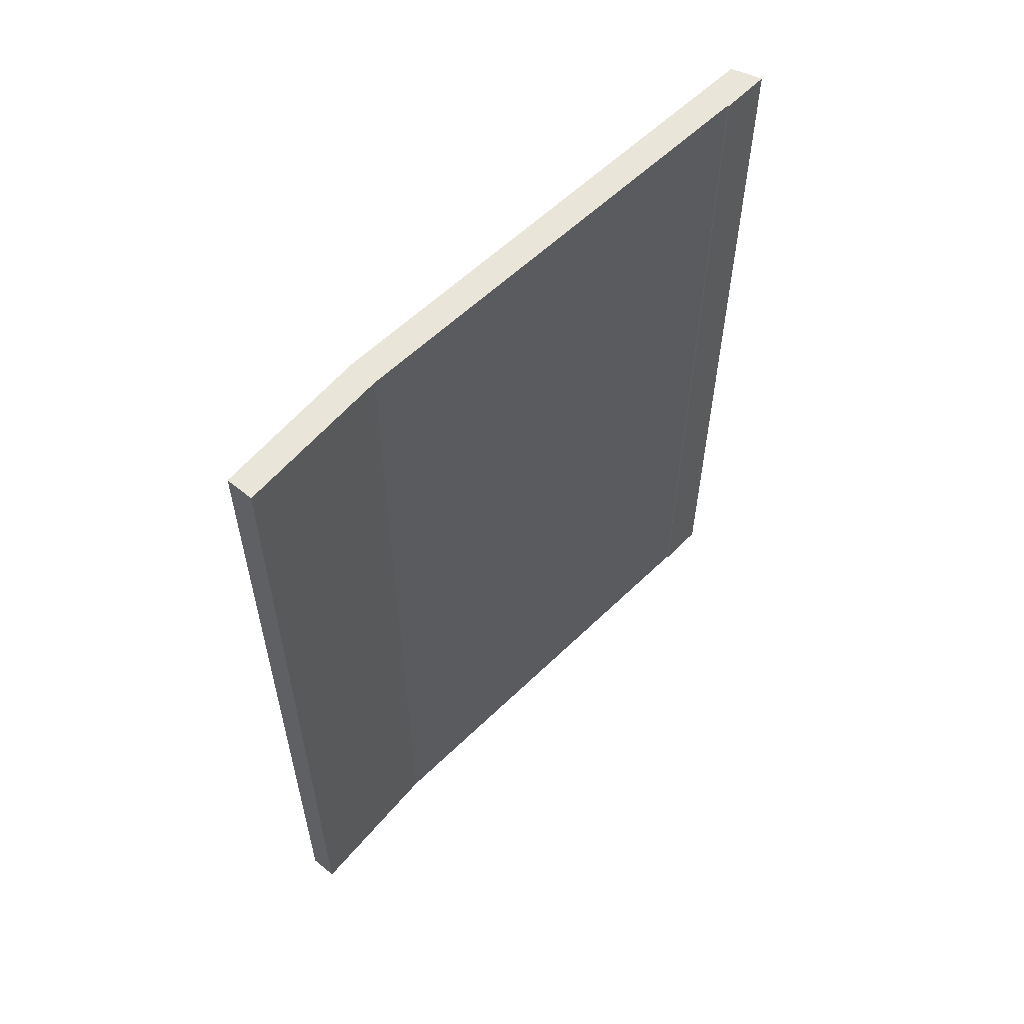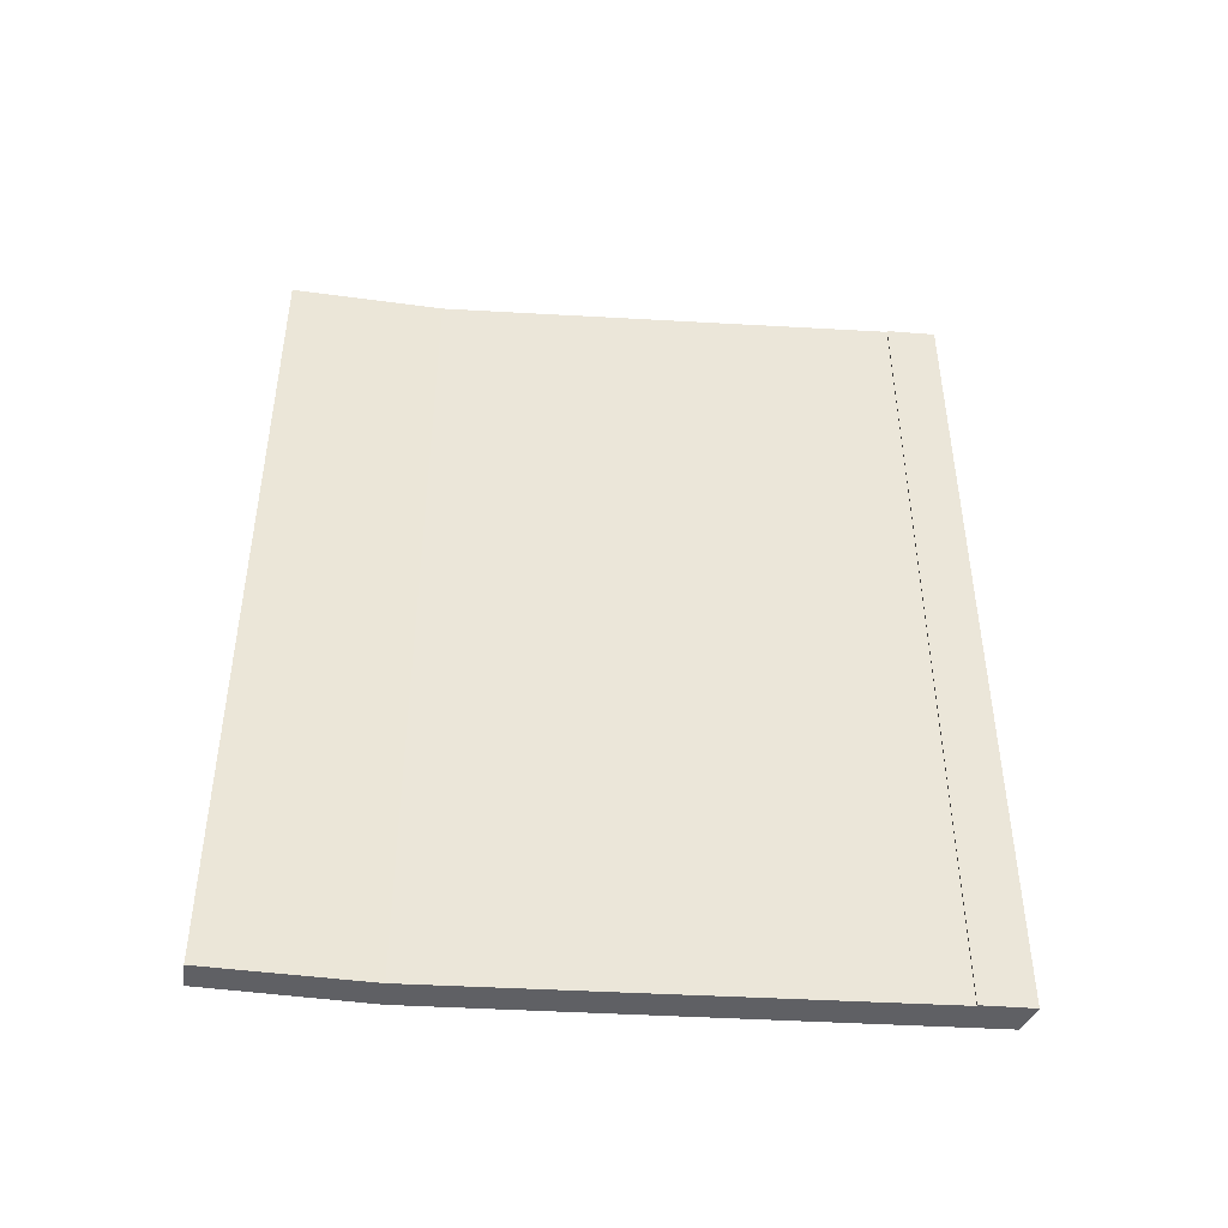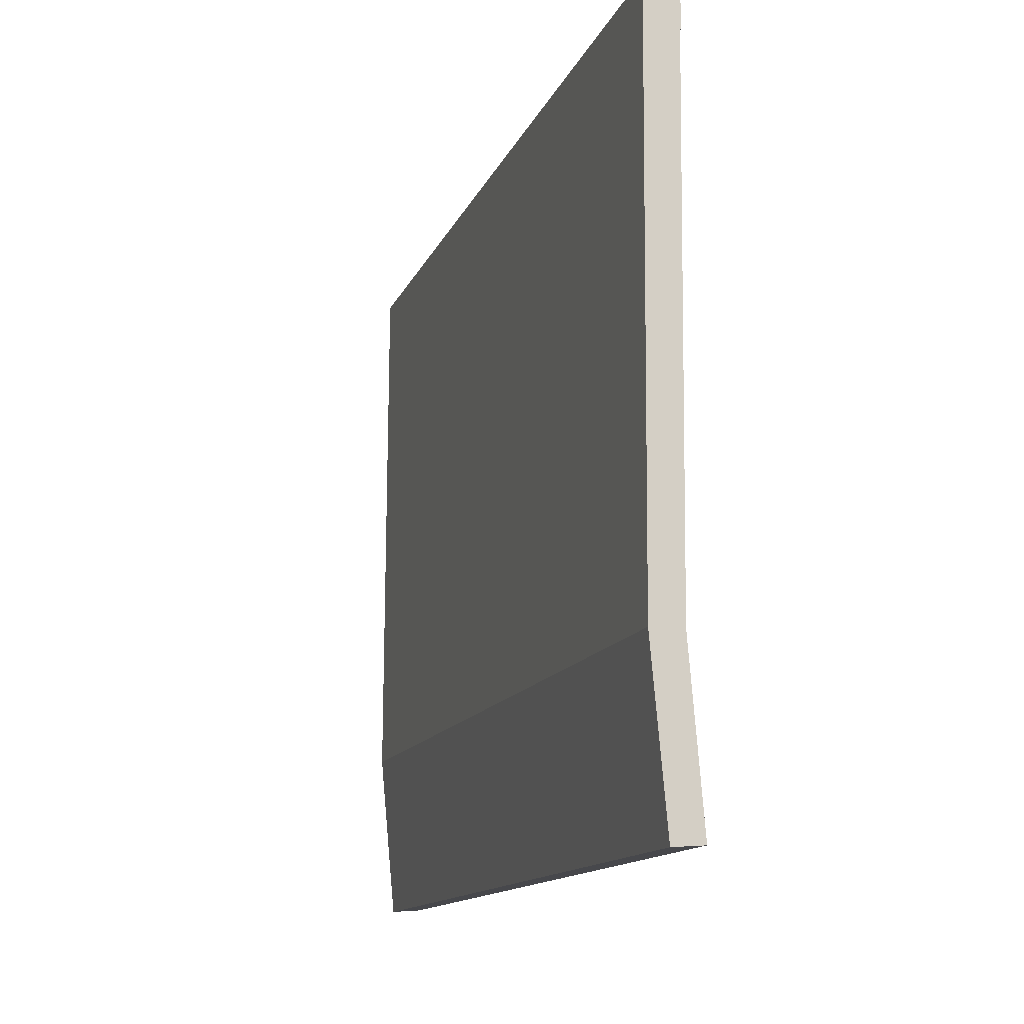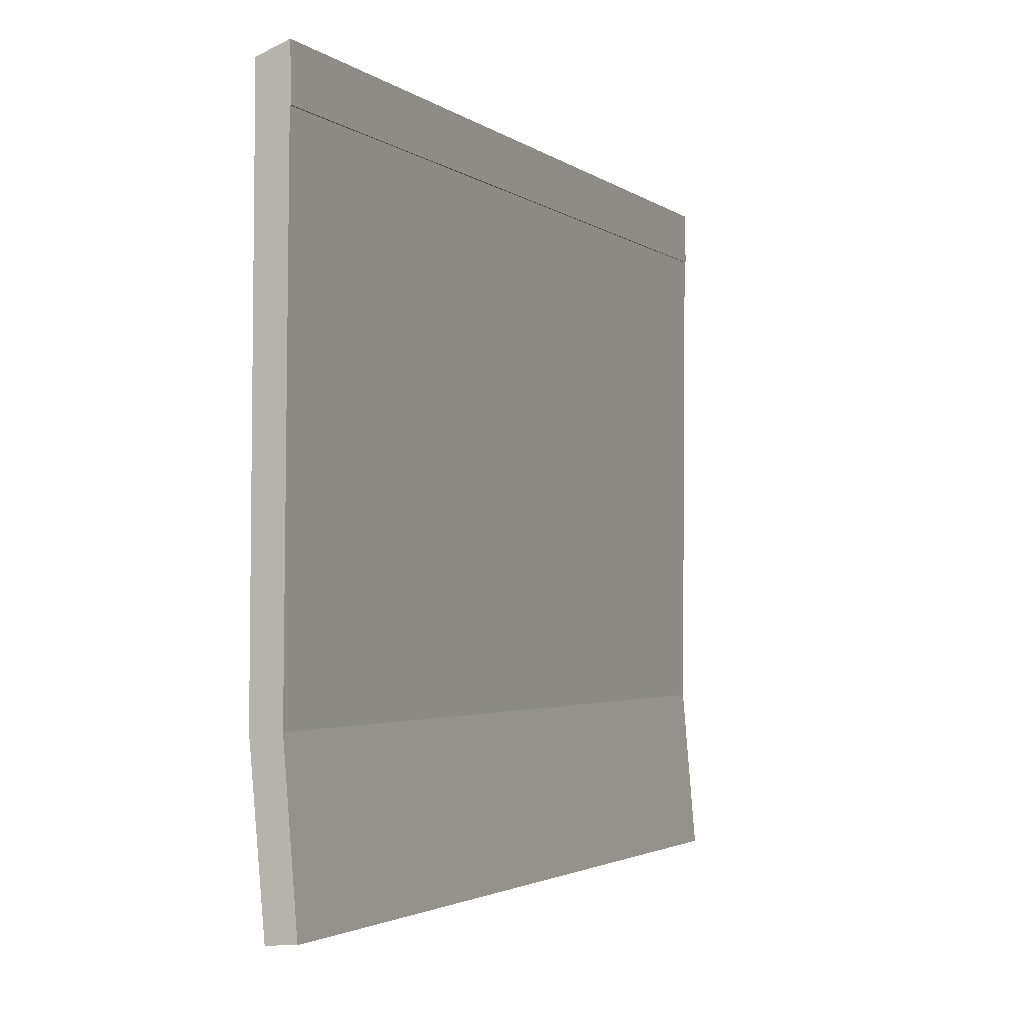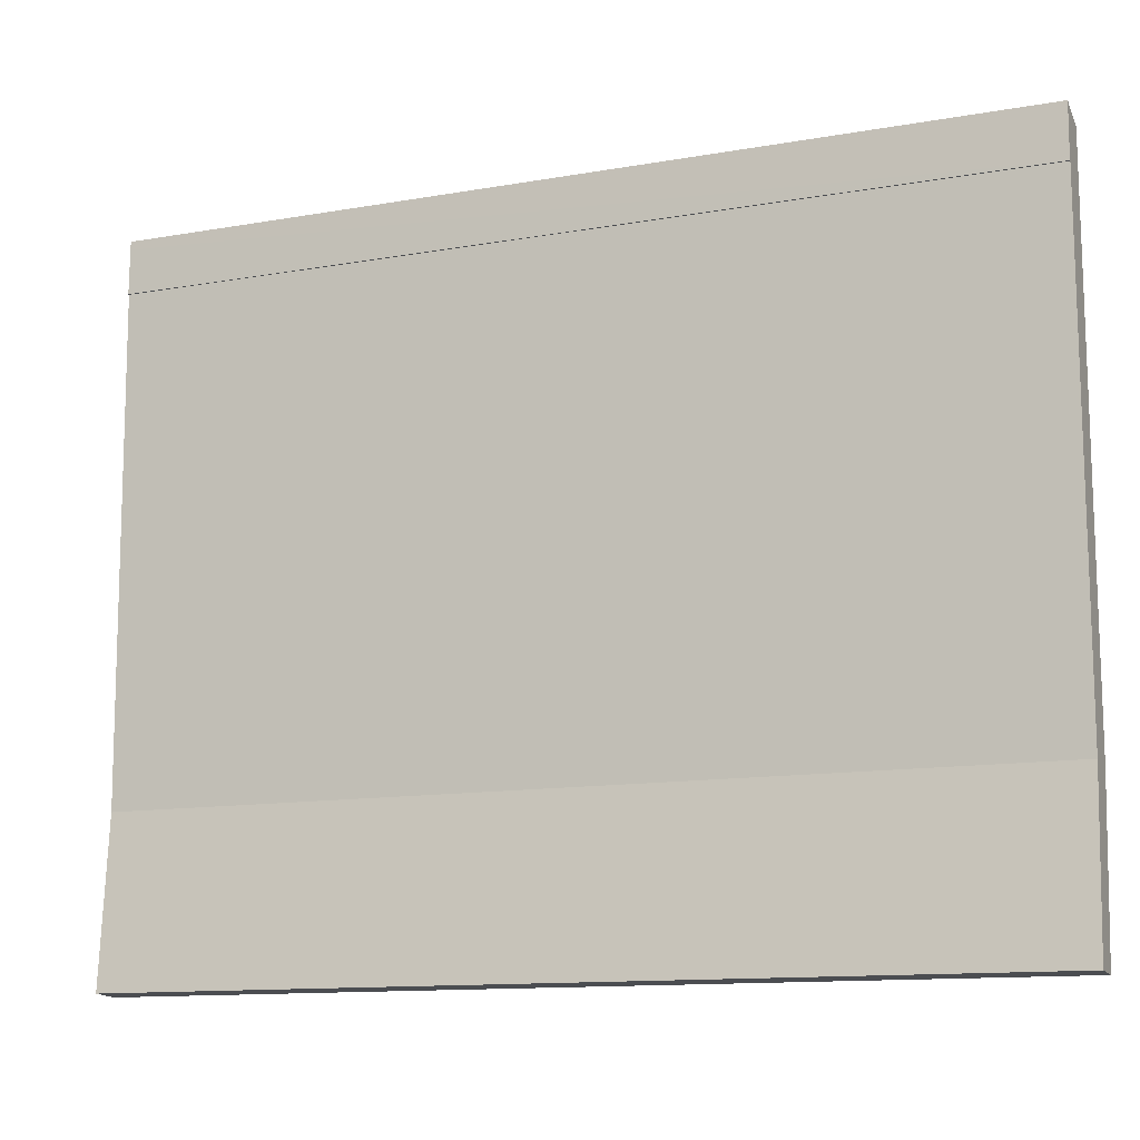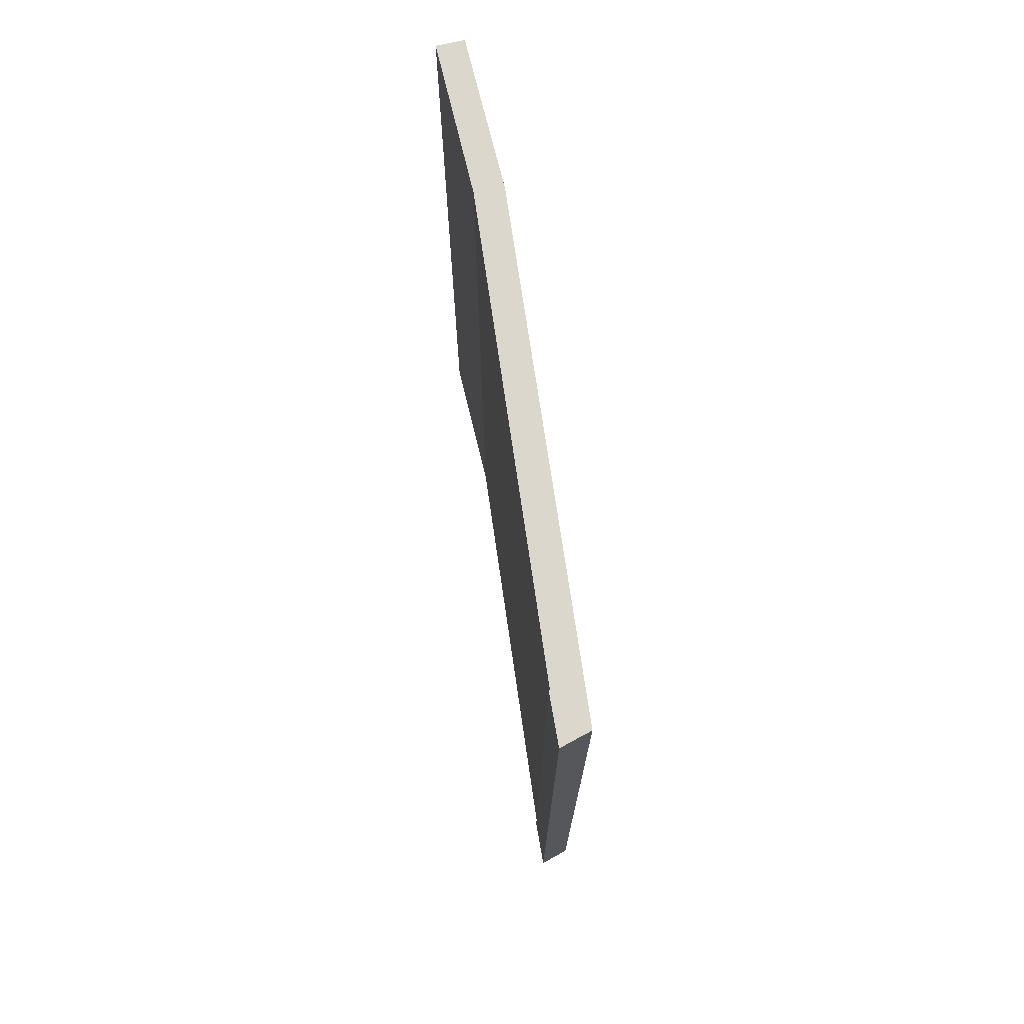
<metadata>
{"format":"obj","ext":"obj","renderer":"f3d","projection":"perspective","resolution":1024,"background":"white","views":[{"elev":57.8,"azim":-135.6,"up":"+Y"},{"elev":-44.5,"azim":-94.2,"up":"+Y"},{"elev":-13.0,"azim":163.9,"up":"+Z"},{"elev":-2.5,"azim":-155.5,"up":"+Z"},{"elev":-12.3,"azim":-67.4,"up":"+Z"},{"elev":73.2,"azim":-8.7,"up":"+Y"}]}
</metadata>
<code>
v  0.148 13.6 10.62
v  0.153 13.6 9.946
v  0.134 13.6 9.947
v  0.209 13.6 2.483
v  0.446 13.6 -0.031
v  0 13.6 8.326e-16
v  0.674 13.6 2.478
v  0.631 13.6 10.57
v  0.151 13.6 10.75
v  0 0 0
v  0.209 -1.52e-16 2.483
v  0.153 -6.09e-16 9.946
v  0.134 -6.091e-16 9.947
v  0.151 -6.581e-16 10.75
v  0.148 -6.505e-16 10.62
v  0.446 1.898e-18 -0.031
v  0.631 -6.475e-16 10.57
v  0.674 -1.517e-16 2.478
g defaultobject
f 1 2 3
f 4 5 6
f 5 4 7
f 7 4 2
f 7 2 8
f 8 2 1
f 8 1 9
f 10 4 6
f 4 10 11
f 11 2 4
f 2 11 12
f 13 1 3
f 1 13 9
f 9 13 14
f 14 13 15
f 12 3 2
f 3 12 13
f 16 6 5
f 6 16 10
f 14 8 9
f 8 14 17
f 17 7 8
f 7 17 18
f 18 5 7
f 5 18 16
f 15 17 14
f 17 15 13
f 17 13 12
f 17 12 18
f 18 12 11
f 18 11 10
f 18 10 16

</code>
